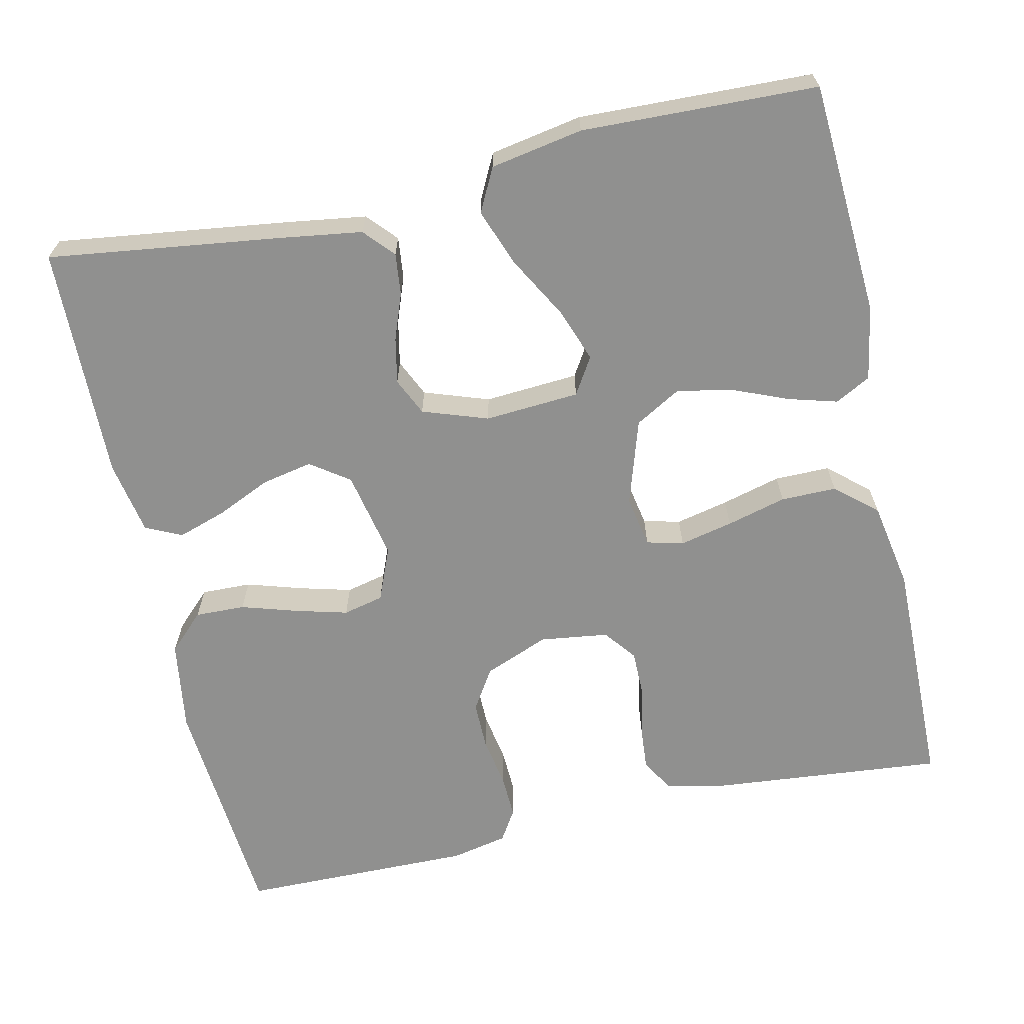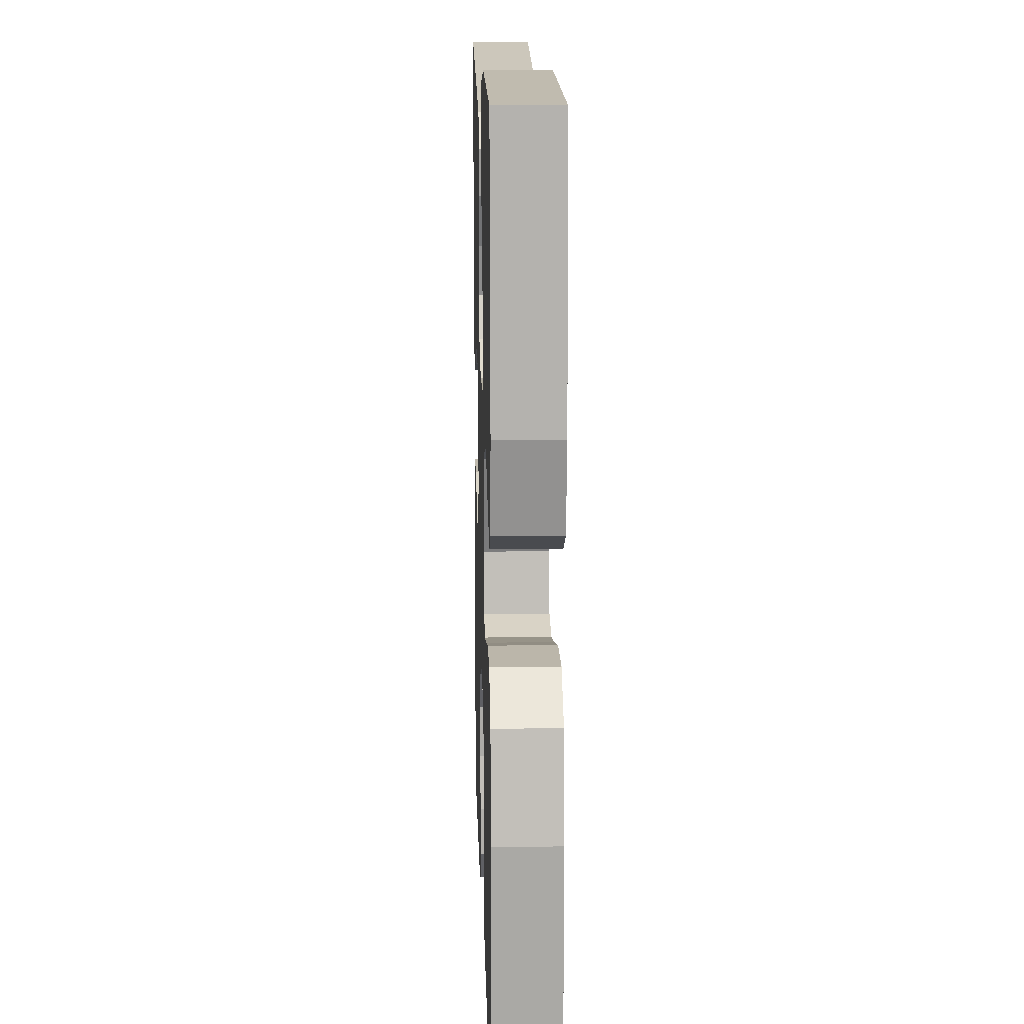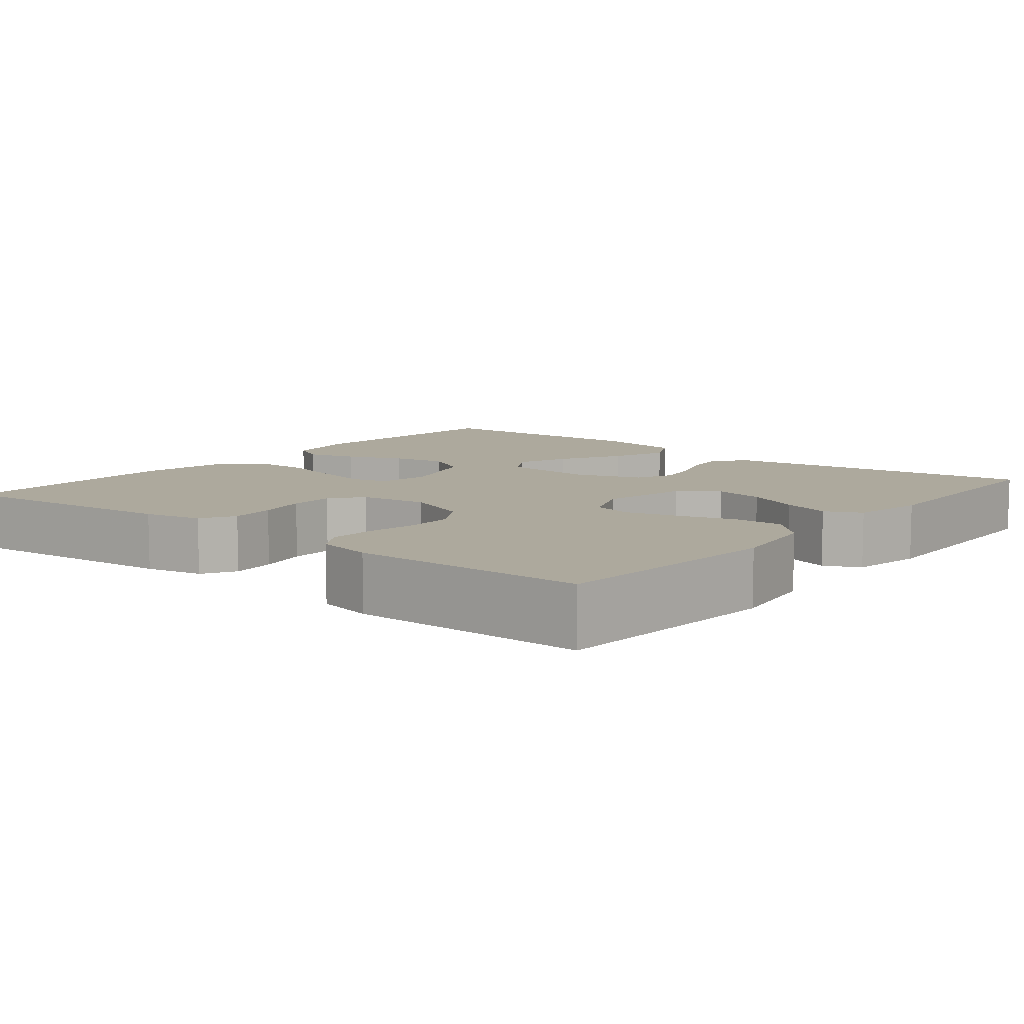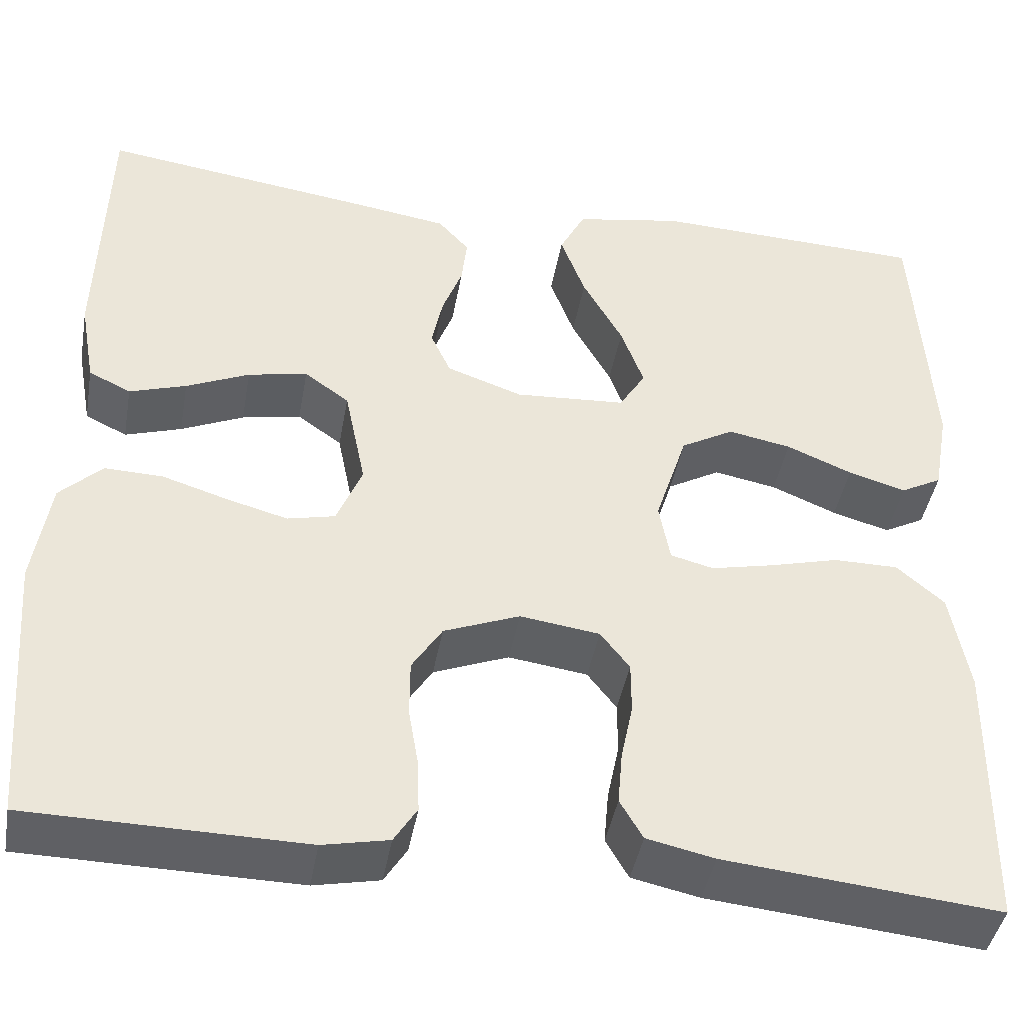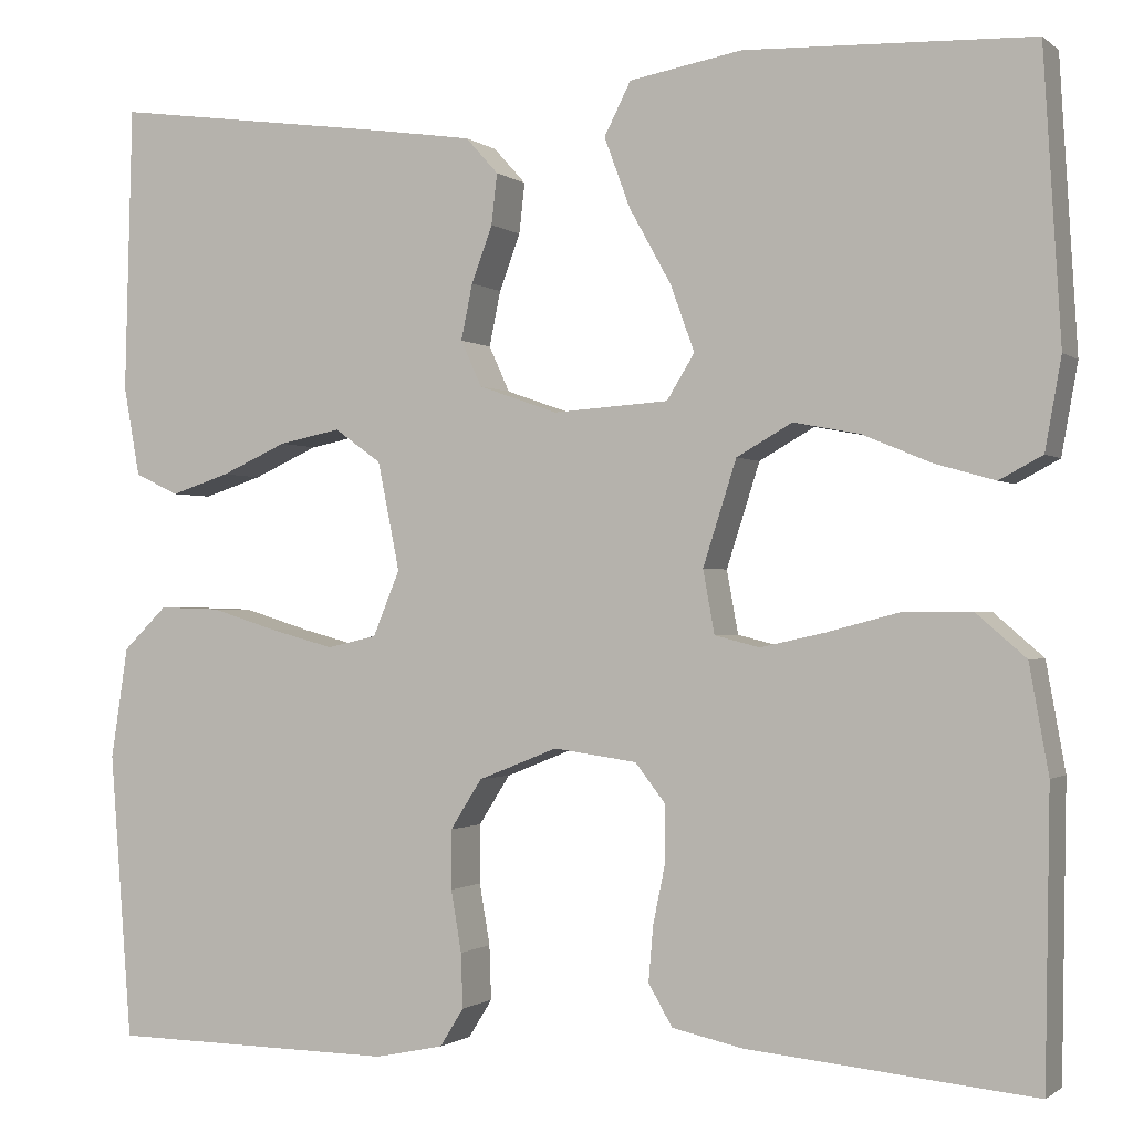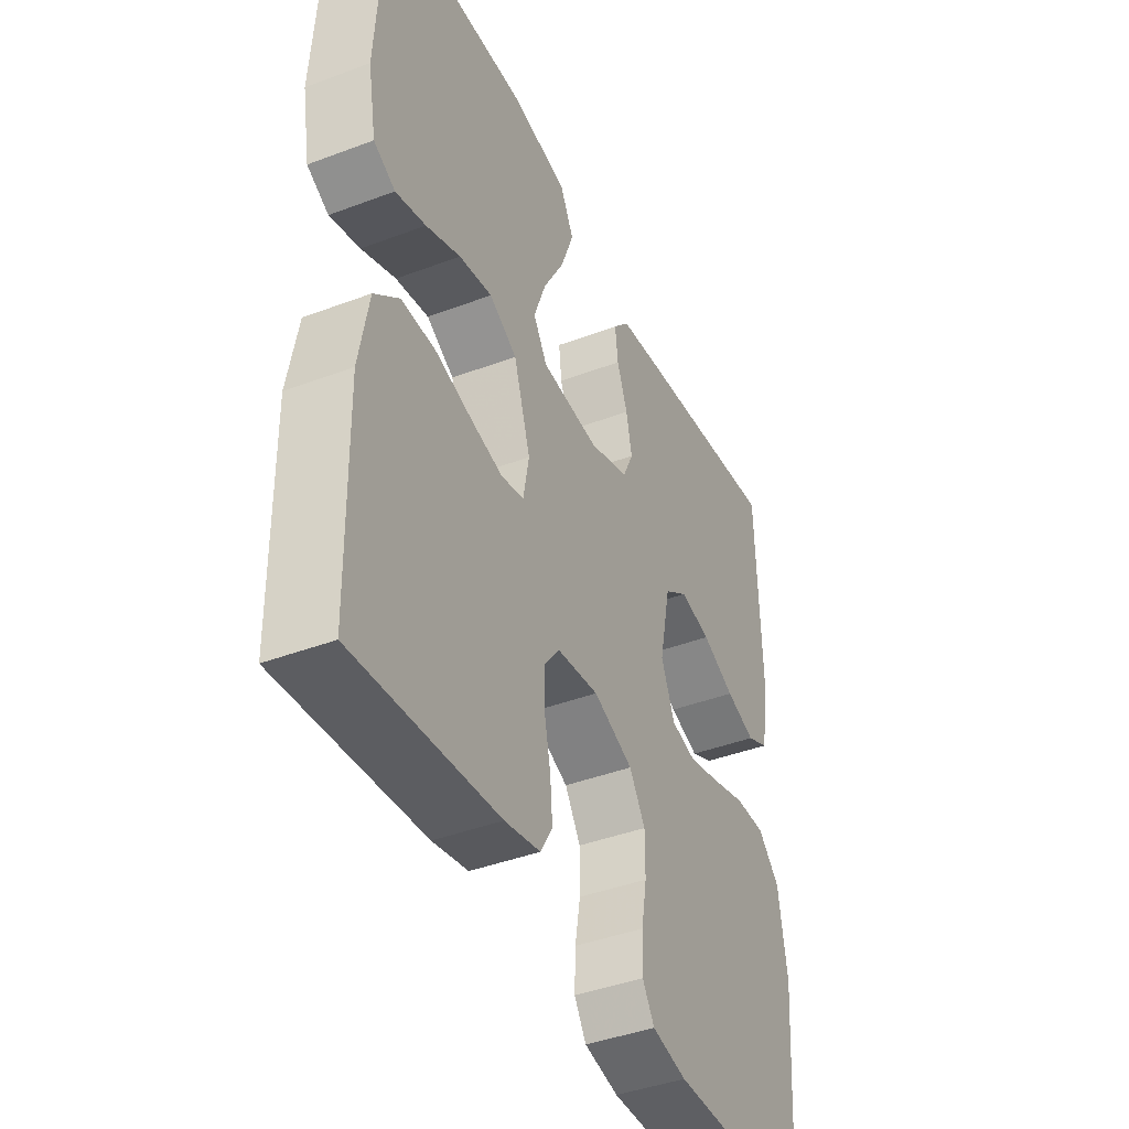
<metadata>
{"format":"obj","ext":"obj","renderer":"f3d","projection":"perspective","resolution":1024,"background":"white","views":[{"elev":-65.5,"azim":12.7,"up":"+Y"},{"elev":13.9,"azim":88.3,"up":"+Z"},{"elev":8.9,"azim":-140.8,"up":"+Y"},{"elev":-43.0,"azim":-10.1,"up":"+Z"},{"elev":-1.0,"azim":23.0,"up":"+Z"},{"elev":-42.0,"azim":114.4,"up":"+Z"}]}
</metadata>
<code>
v -0.5 0.07 -0.5
v -0.523 0.07 -0.2
v -0.505 0.07 -0.083
v -0.459 0.07 -0.038
v -0.395 0.07 -0.04
v -0.324 0.07 -0.062
v -0.257 0.07 -0.08
v -0.205 0.07 -0.068
v -0.177 0.07 0
v -0.2 0.07 0.113
v -0.249 0.07 0.148
v -0.314 0.07 0.135
v -0.383 0.07 0.104
v -0.445 0.07 0.084
v -0.491 0.07 0.106
v -0.508 0.07 0.2
v -0.5 0.07 0.5
v -0.2 0.07 0.459
v -0.099 0.07 0.444
v -0.065 0.07 0.406
v -0.071 0.07 0.353
v -0.093 0.07 0.294
v -0.105 0.07 0.236
v -0.083 0.07 0.188
v 0 0.07 0.159
v 0.121 0.07 0.167
v 0.15 0.07 0.214
v 0.125 0.07 0.283
v 0.081 0.07 0.362
v 0.054 0.07 0.435
v 0.082 0.07 0.49
v 0.2 0.07 0.511
v 0.5 0.07 0.5
v 0.518 0.07 0.2
v 0.501 0.07 0.105
v 0.456 0.07 0.081
v 0.393 0.07 0.099
v 0.321 0.07 0.129
v 0.252 0.07 0.142
v 0.194 0.07 0.109
v 0.159 0.07 0
v 0.171 0.07 -0.066
v 0.218 0.07 -0.078
v 0.286 0.07 -0.063
v 0.362 0.07 -0.043
v 0.433 0.07 -0.043
v 0.485 0.07 -0.088
v 0.505 0.07 -0.2
v 0.5 0.07 -0.5
v 0.2 0.07 -0.471
v 0.126 0.07 -0.455
v 0.101 0.07 -0.412
v 0.106 0.07 -0.354
v 0.119 0.07 -0.291
v 0.119 0.07 -0.234
v 0.087 0.07 -0.193
v 0 0.07 -0.181
v -0.083 0.07 -0.214
v -0.116 0.07 -0.266
v -0.116 0.07 -0.328
v -0.105 0.07 -0.392
v -0.103 0.07 -0.449
v -0.128 0.07 -0.489
v -0.2 0.07 -0.504
v -0.5 0 -0.5
v -0.523 0 -0.2
v -0.505 0 -0.083
v -0.459 0 -0.038
v -0.395 0 -0.04
v -0.324 0 -0.062
v -0.257 0 -0.08
v -0.205 0 -0.068
v -0.177 0 0
v -0.2 0 0.113
v -0.249 0 0.148
v -0.314 0 0.135
v -0.383 0 0.104
v -0.445 0 0.084
v -0.491 0 0.106
v -0.508 0 0.2
v -0.5 0 0.5
v -0.2 0 0.459
v -0.099 0 0.444
v -0.065 0 0.406
v -0.071 0 0.353
v -0.093 0 0.294
v -0.105 0 0.236
v -0.083 0 0.188
v 0 0 0.159
v 0.121 0 0.167
v 0.15 0 0.214
v 0.125 0 0.283
v 0.081 0 0.362
v 0.054 0 0.435
v 0.082 0 0.49
v 0.2 0 0.511
v 0.5 0 0.5
v 0.518 0 0.2
v 0.501 0 0.105
v 0.456 0 0.081
v 0.393 0 0.099
v 0.321 0 0.129
v 0.252 0 0.142
v 0.194 0 0.109
v 0.159 0 0
v 0.171 0 -0.066
v 0.218 0 -0.078
v 0.286 0 -0.063
v 0.362 0 -0.043
v 0.433 0 -0.043
v 0.485 0 -0.088
v 0.505 0 -0.2
v 0.5 0 -0.5
v 0.2 0 -0.471
v 0.126 0 -0.455
v 0.101 0 -0.412
v 0.106 0 -0.354
v 0.119 0 -0.291
v 0.119 0 -0.234
v 0.087 0 -0.193
v 0 0 -0.181
v -0.083 0 -0.214
v -0.116 0 -0.266
v -0.116 0 -0.328
v -0.105 0 -0.392
v -0.103 0 -0.449
v -0.128 0 -0.489
v -0.2 0 -0.504
f 60 61 62 63
f 59 60 63 64
f 51 52 53 54
f 51 54 55
f 50 51 55
f 49 50 55
f 48 49 55 56
f 44 45 46 47
f 43 44 47 48
f 42 43 48 56
f 35 36 37 38
f 35 38 39
f 34 35 39
f 33 34 39
f 32 33 39 40
f 28 29 30 31
f 27 28 31 32
f 19 20 21 22
f 19 22 23
f 18 19 23
f 17 18 23
f 16 17 23 24
f 12 13 14 15
f 11 12 15 16
f 3 4 5 6
f 3 6 7
f 2 3 7
f 59 64 1 2
f 58 59 2 7
f 57 58 7 8
f 41 42 56 57
f 41 57 8 9
f 27 32 40 41
f 26 27 41
f 25 26 41 9
f 11 16 24 25
f 10 11 25
f 9 10 25
f 127 126 125 124
f 128 127 124 123
f 118 117 116 115
f 119 118 115
f 119 115 114
f 119 114 113
f 120 119 113 112
f 111 110 109 108
f 112 111 108 107
f 120 112 107 106
f 102 101 100 99
f 103 102 99
f 103 99 98
f 103 98 97
f 104 103 97 96
f 95 94 93 92
f 96 95 92 91
f 86 85 84 83
f 87 86 83
f 87 83 82
f 87 82 81
f 88 87 81 80
f 79 78 77 76
f 80 79 76 75
f 70 69 68 67
f 71 70 67
f 71 67 66
f 66 65 128 123
f 71 66 123 122
f 72 71 122 121
f 121 120 106 105
f 73 72 121 105
f 105 104 96 91
f 105 91 90
f 73 105 90 89
f 89 88 80 75
f 89 75 74
f 89 74 73
f 1 65 66 2
f 2 66 67 3
f 3 67 68 4
f 4 68 69 5
f 5 69 70 6
f 6 70 71 7
f 7 71 72 8
f 8 72 73 9
f 9 73 74 10
f 10 74 75 11
f 11 75 76 12
f 12 76 77 13
f 13 77 78 14
f 14 78 79 15
f 15 79 80 16
f 16 80 81 17
f 17 81 82 18
f 18 82 83 19
f 19 83 84 20
f 20 84 85 21
f 21 85 86 22
f 22 86 87 23
f 23 87 88 24
f 24 88 89 25
f 25 89 90 26
f 26 90 91 27
f 27 91 92 28
f 28 92 93 29
f 29 93 94 30
f 30 94 95 31
f 31 95 96 32
f 32 96 97 33
f 33 97 98 34
f 34 98 99 35
f 35 99 100 36
f 36 100 101 37
f 37 101 102 38
f 38 102 103 39
f 39 103 104 40
f 40 104 105 41
f 41 105 106 42
f 42 106 107 43
f 43 107 108 44
f 44 108 109 45
f 45 109 110 46
f 46 110 111 47
f 47 111 112 48
f 48 112 113 49
f 49 113 114 50
f 50 114 115 51
f 51 115 116 52
f 52 116 117 53
f 53 117 118 54
f 54 118 119 55
f 55 119 120 56
f 56 120 121 57
f 57 121 122 58
f 58 122 123 59
f 59 123 124 60
f 60 124 125 61
f 61 125 126 62
f 62 126 127 63
f 63 127 128 64
f 64 128 65 1

</code>
